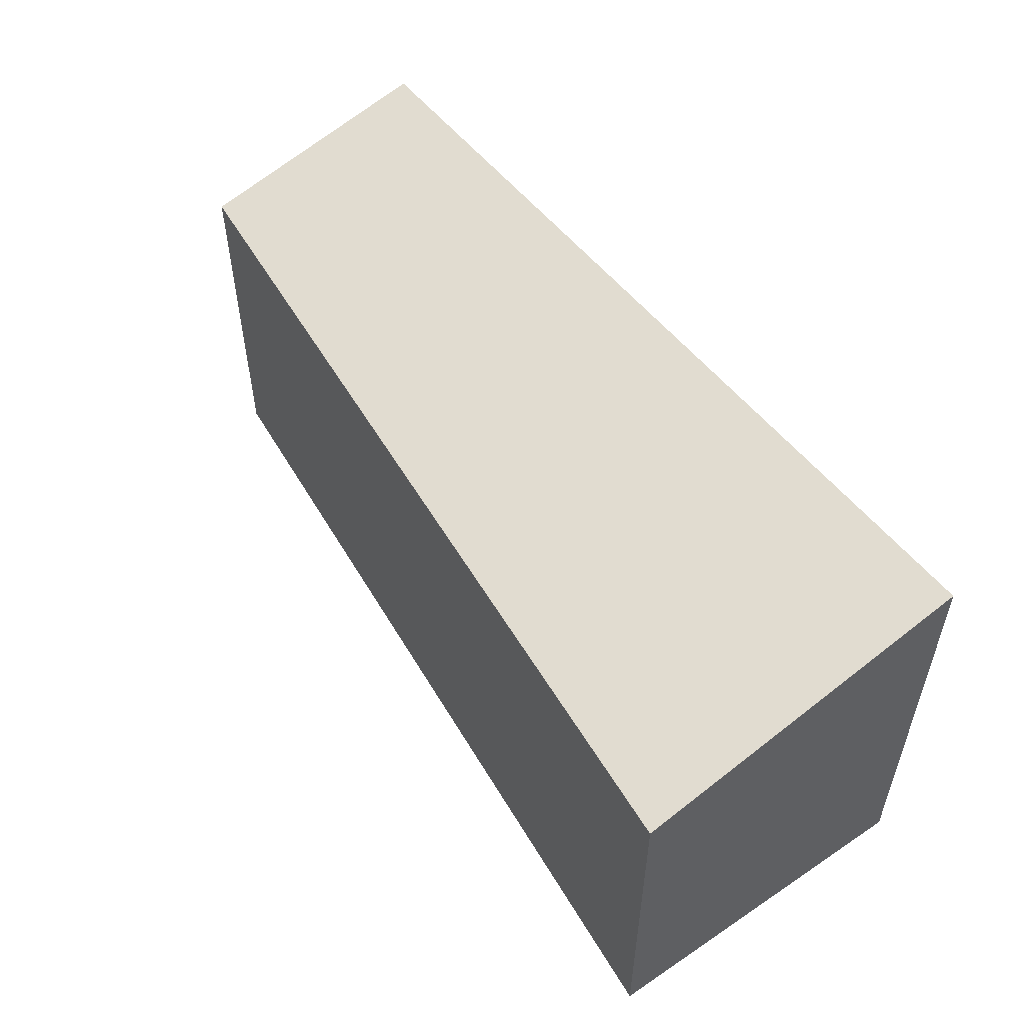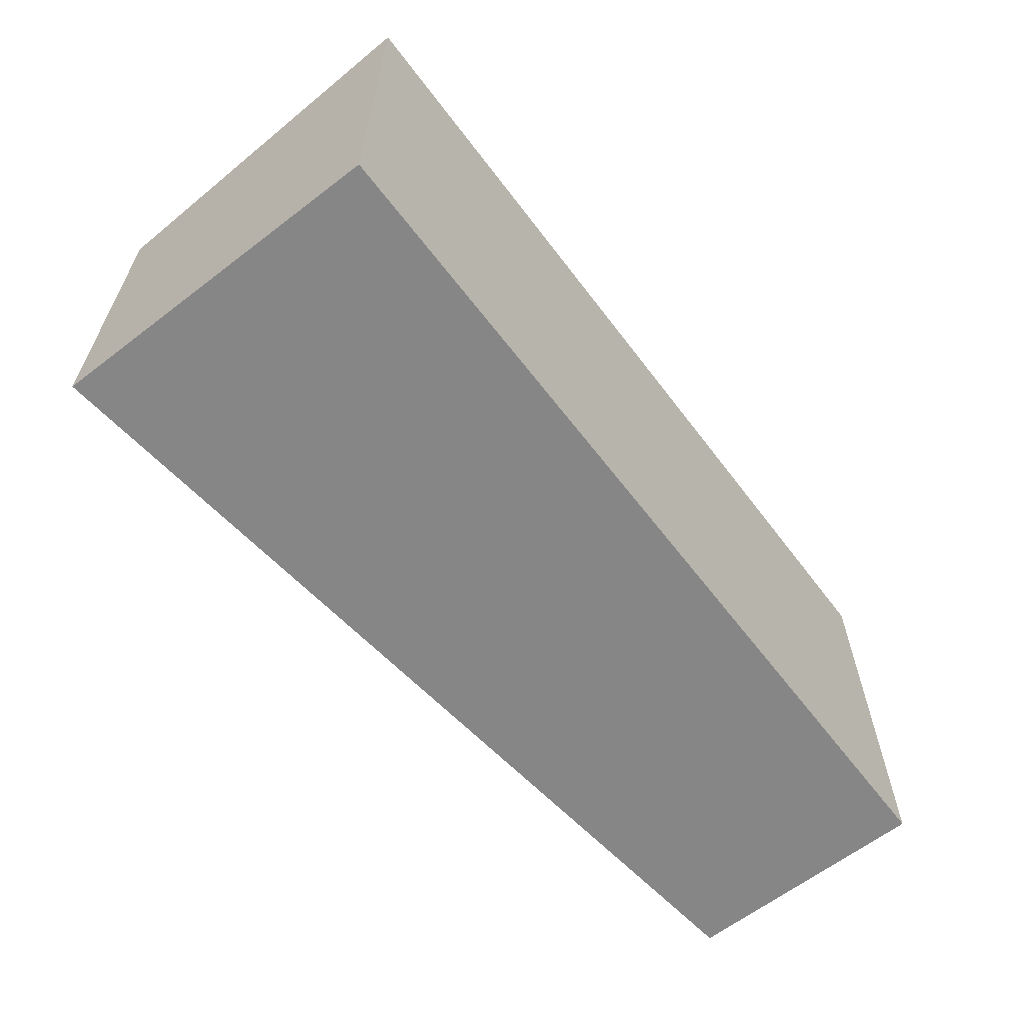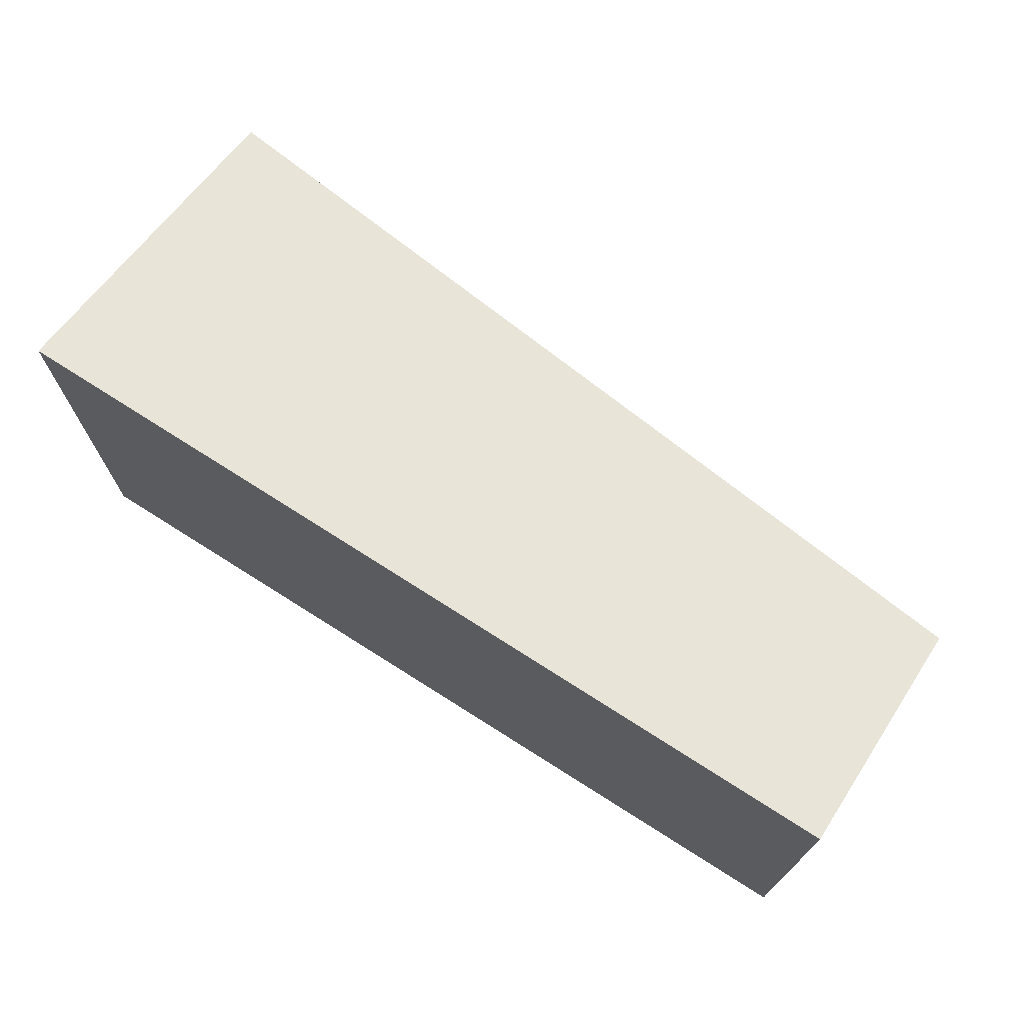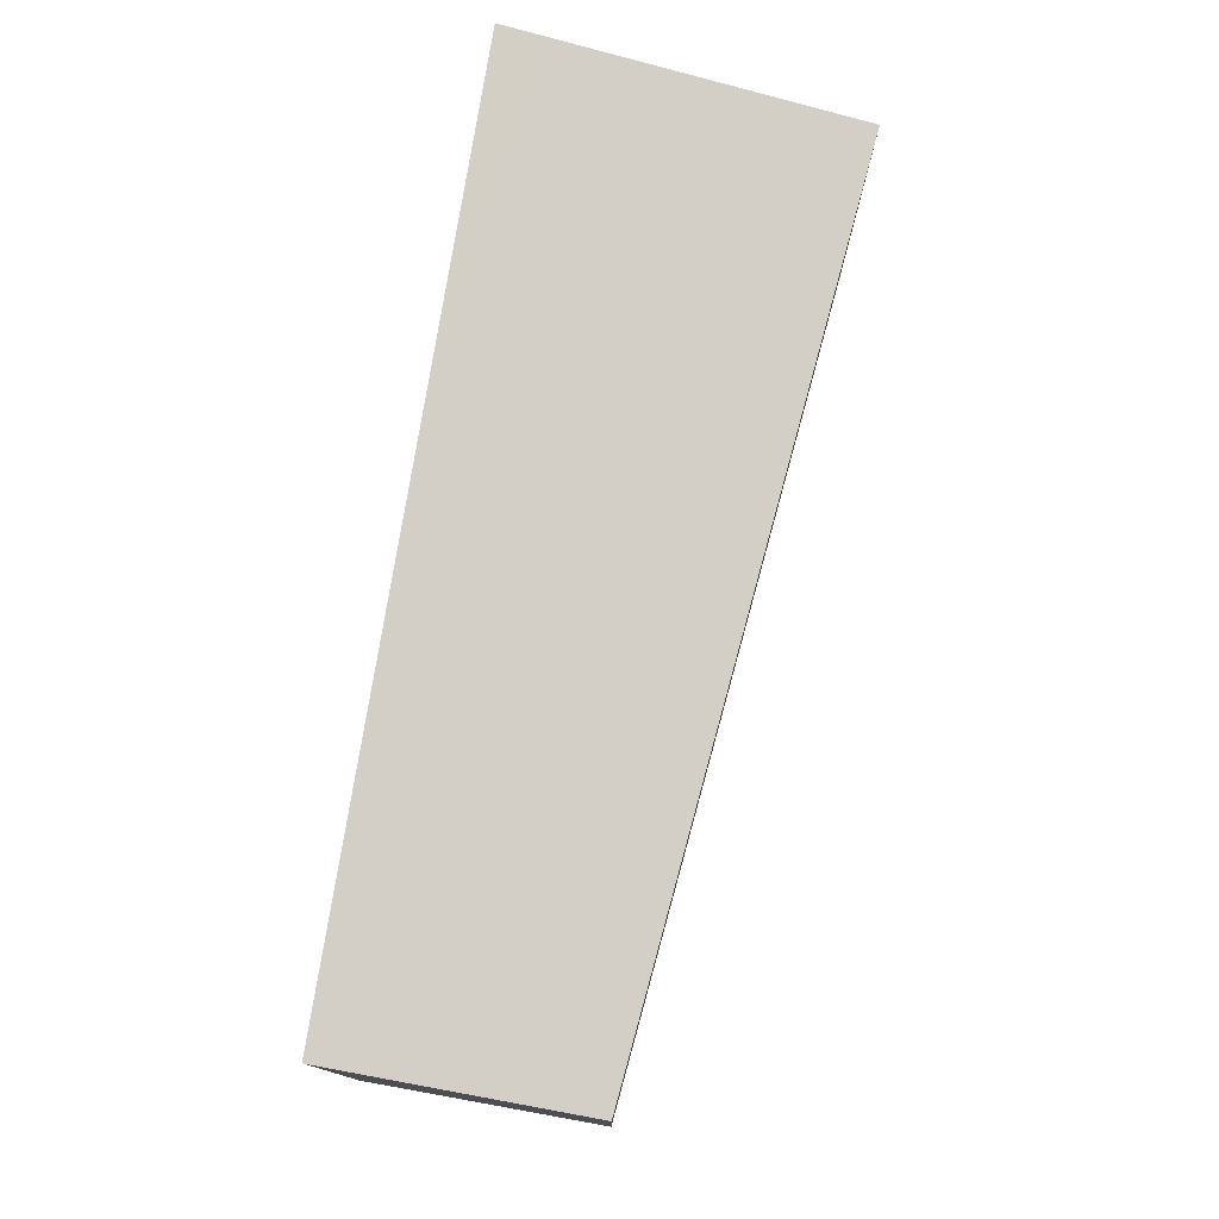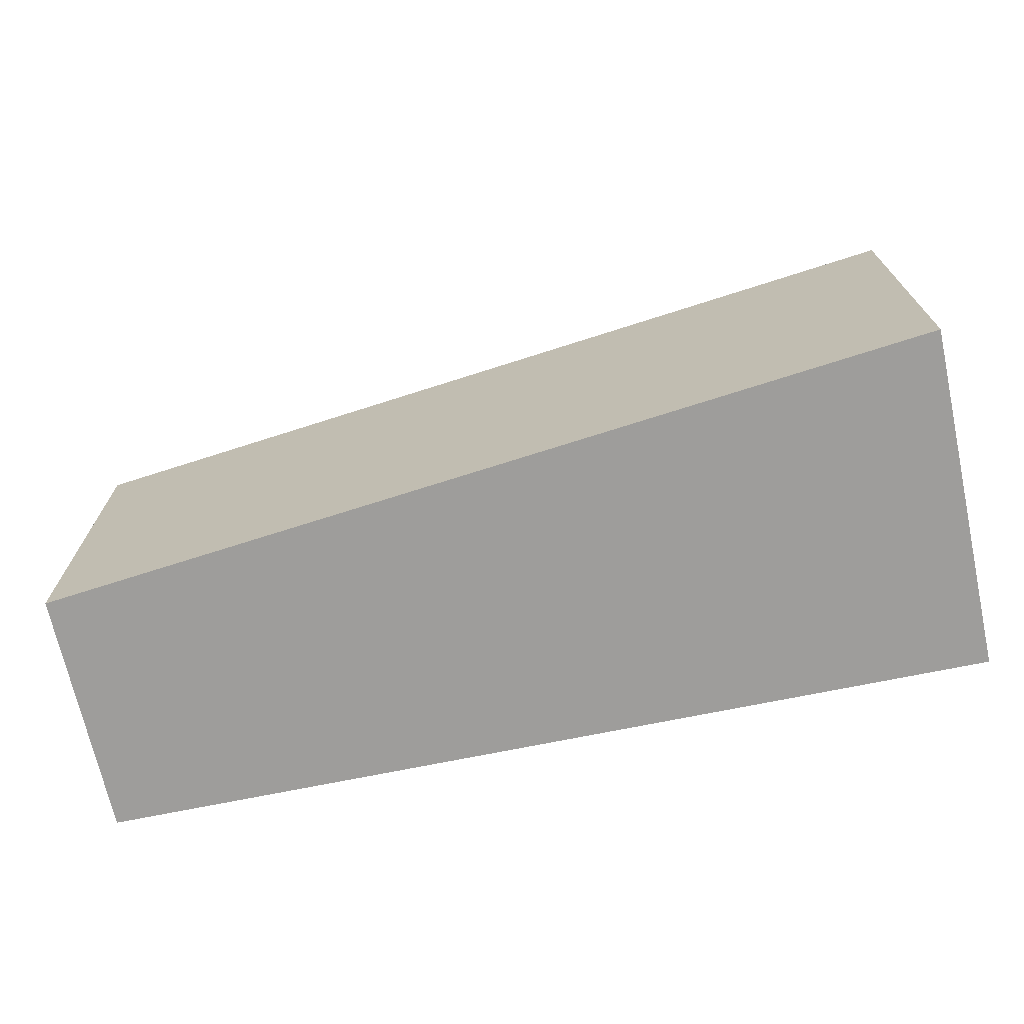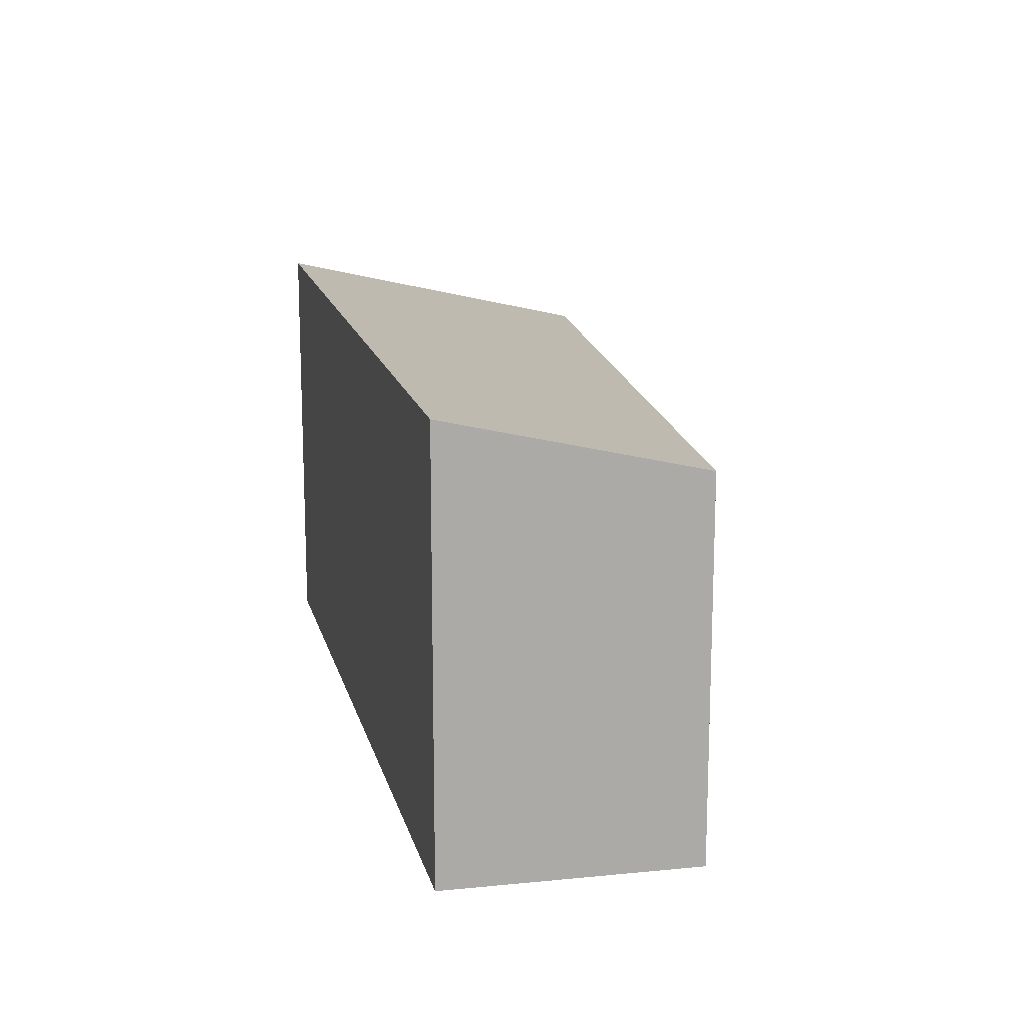
<metadata>
{"format":"obj","ext":"obj","renderer":"f3d","projection":"perspective","resolution":1024,"background":"white","views":[{"elev":53.5,"azim":-128.7,"up":"+Y"},{"elev":-62.1,"azim":-55.3,"up":"+Y"},{"elev":71.5,"azim":29.9,"up":"+Y"},{"elev":76.6,"azim":96.6,"up":"+Y"},{"elev":-70.7,"azim":-171.0,"up":"+Y"},{"elev":14.3,"azim":74.4,"up":"+Y"}]}
</metadata>
<code>
v  0.203 3.876 -3.657
v  9.477 4.467 0.425
v  9.641 3.876 -2.192
v  3.914 4.604 0.175
v  0.024 4.604 -0.428
v  0 4.701 2.879e-16
v  0 0 0
v  0.024 2.621e-17 -0.428
v  0.203 2.239e-16 -3.657
v  3.914 -1.072e-17 0.175
v  9.477 -2.602e-17 0.425
v  9.641 1.342e-16 -2.192
g defaultobject
f 1 2 3
f 2 1 4
f 4 1 5
f 4 5 6
f 5 7 6
f 7 5 1
f 7 1 8
f 8 1 9
f 7 4 6
f 4 7 2
f 2 7 10
f 2 10 11
f 11 3 2
f 3 11 12
f 12 1 3
f 1 12 9
f 10 12 11
f 12 10 9
f 9 10 8
f 8 10 7

</code>
